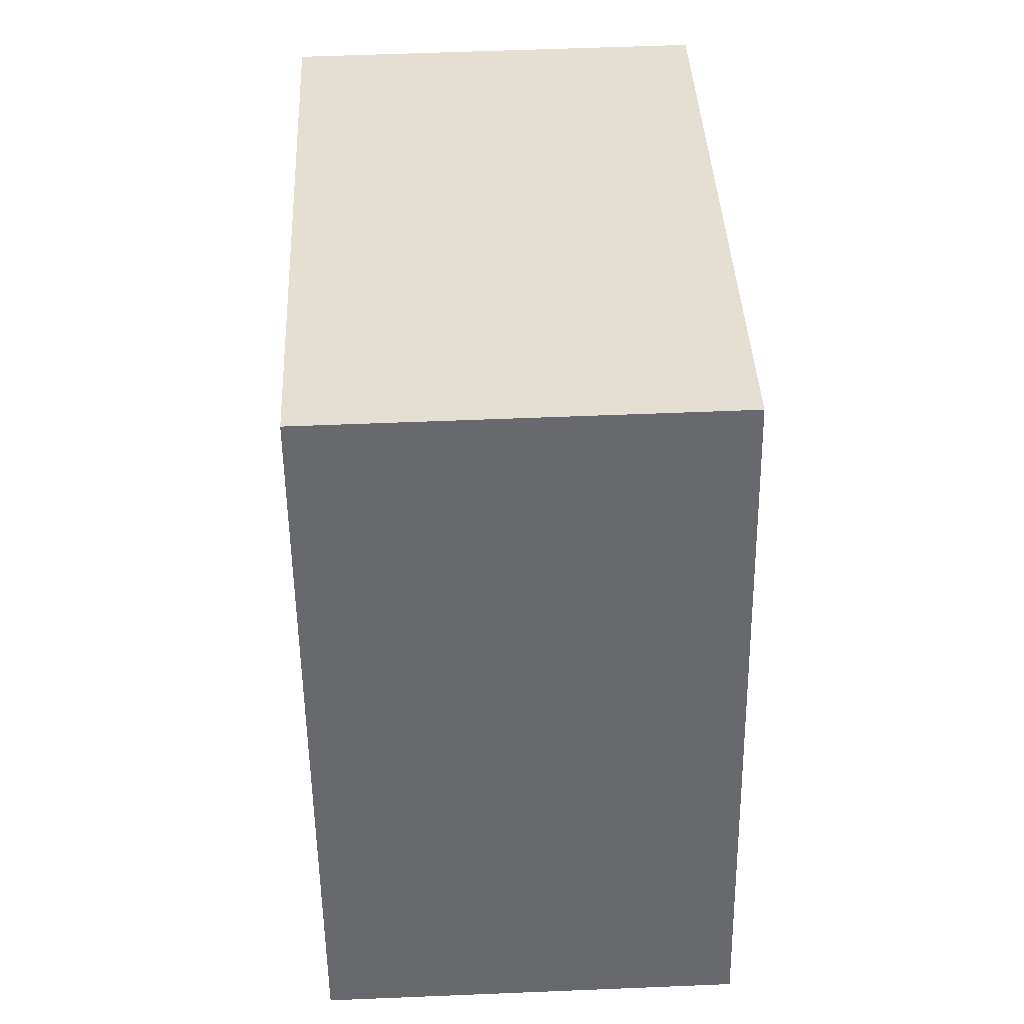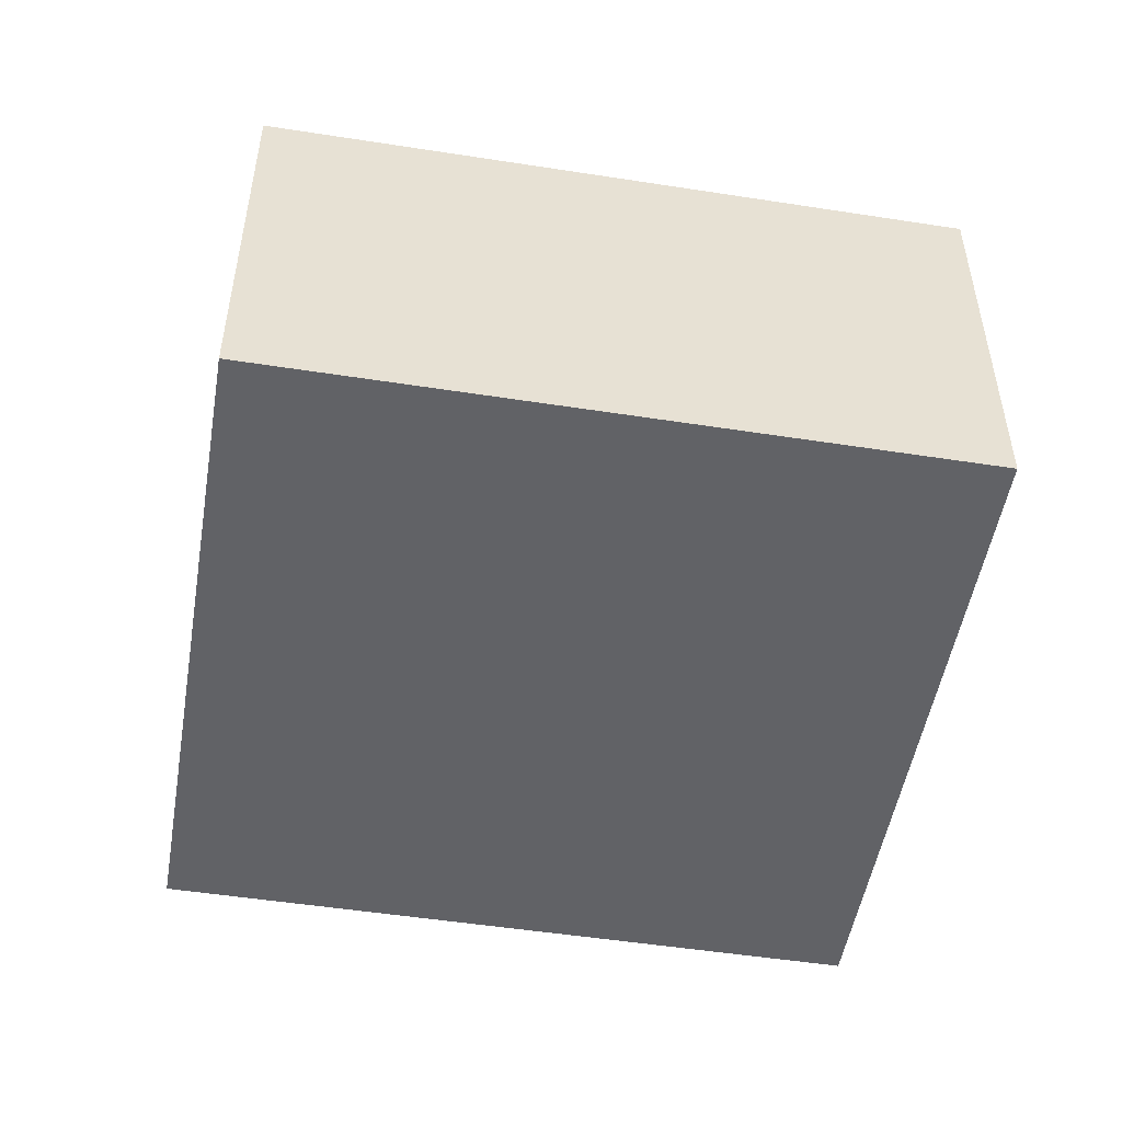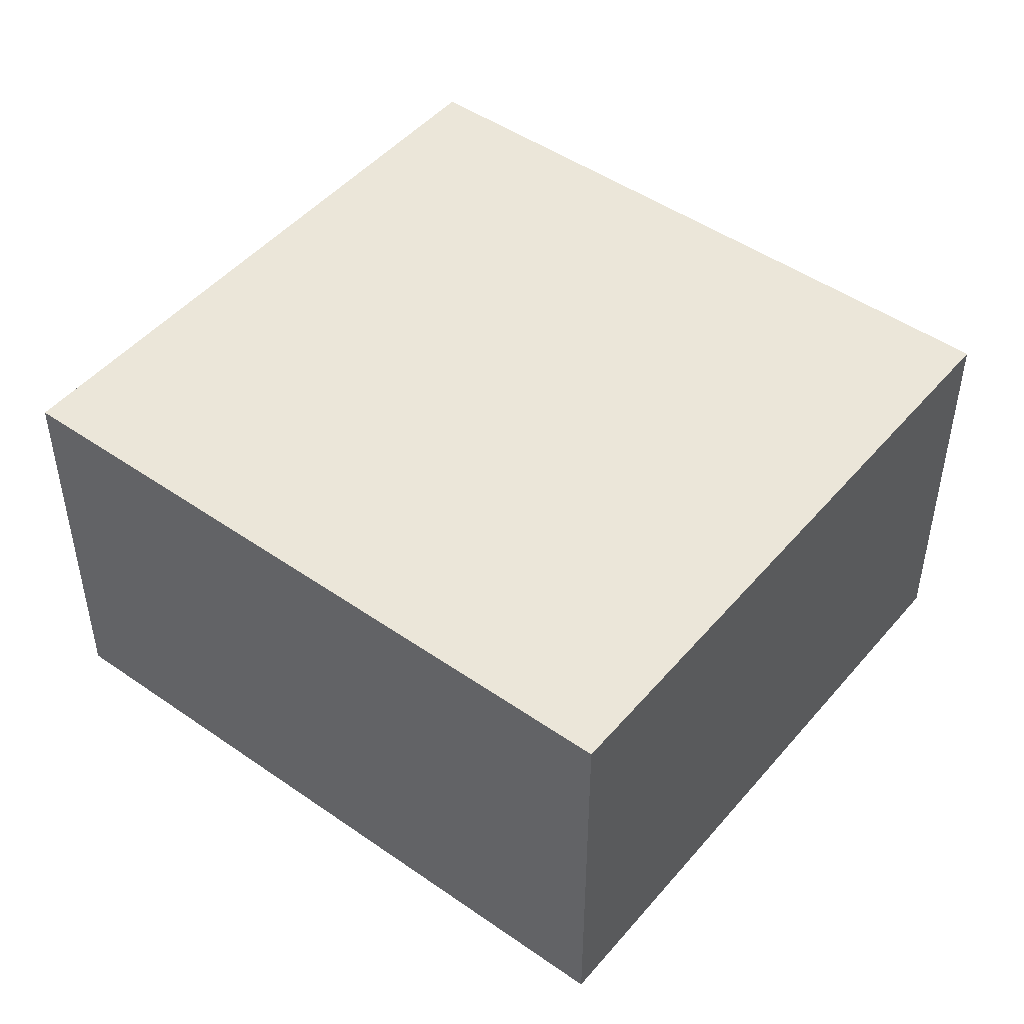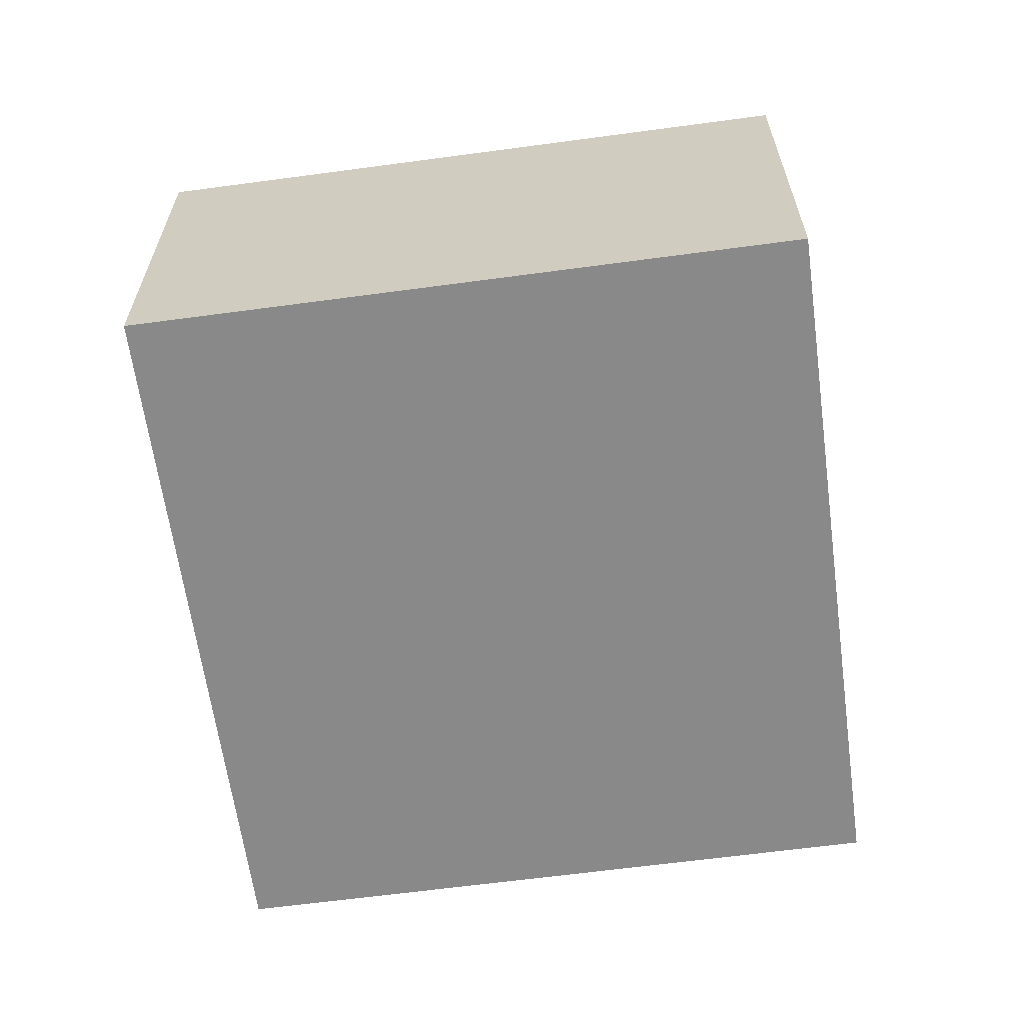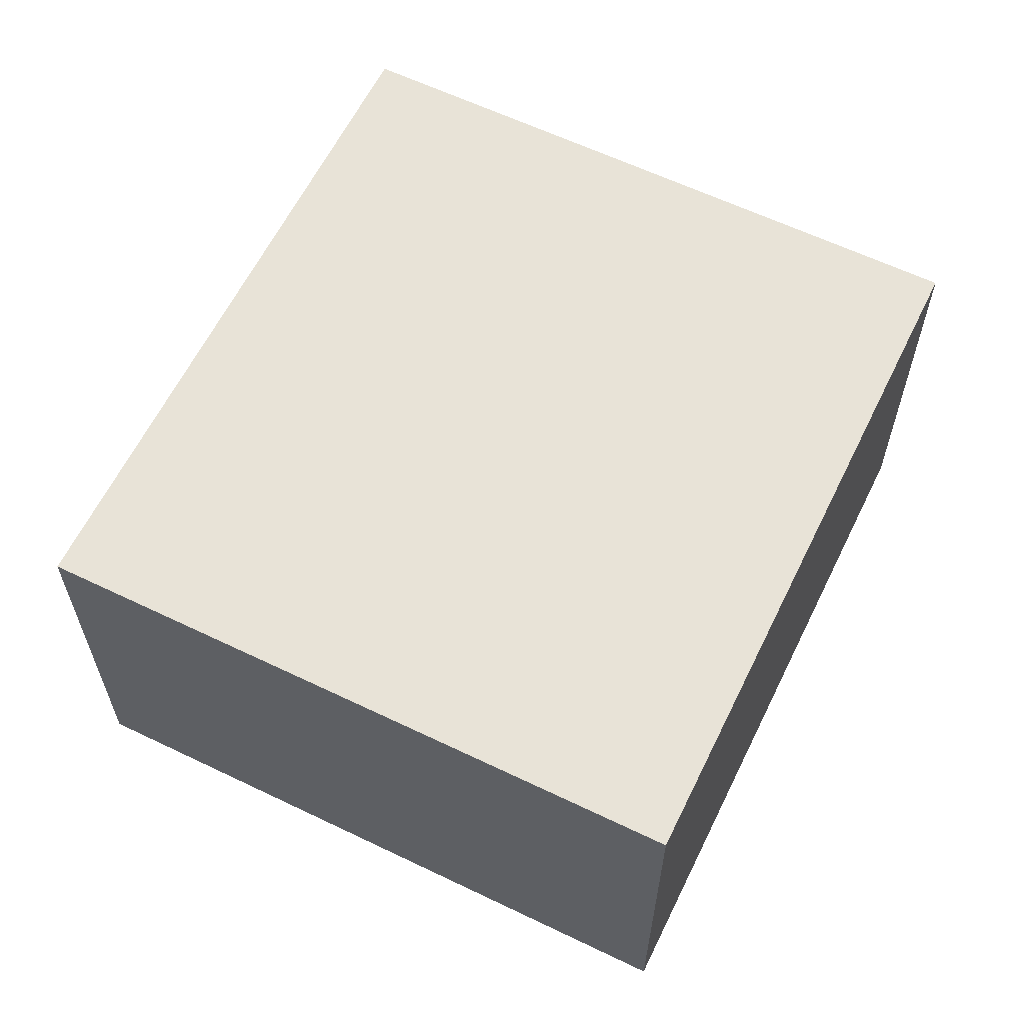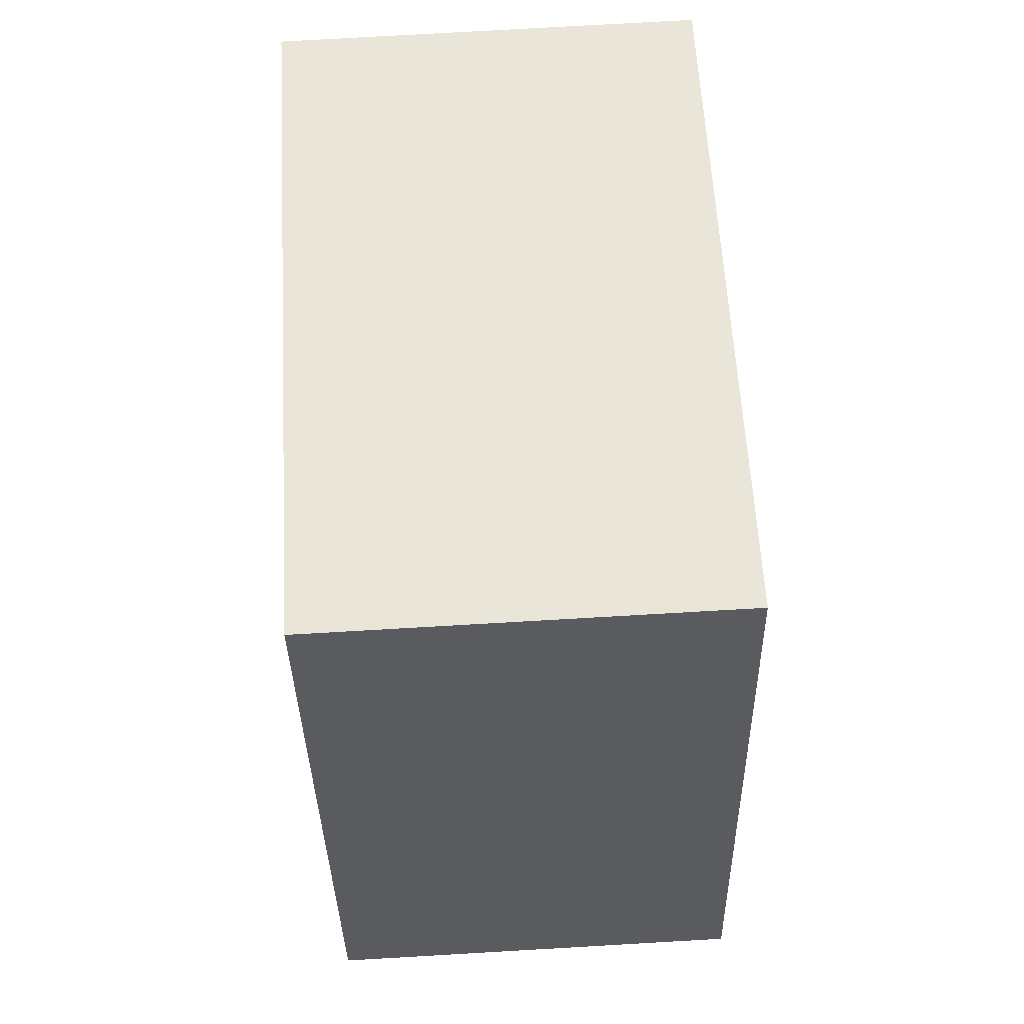
<metadata>
{"format":"obj","ext":"obj","renderer":"f3d","projection":"perspective","resolution":1024,"background":"white","views":[{"elev":55.4,"azim":-92.5,"up":"+Z"},{"elev":-50.7,"azim":98.3,"up":"+Y"},{"elev":47.6,"azim":-33.9,"up":"+Y"},{"elev":-63.1,"azim":25.7,"up":"+Y"},{"elev":61.6,"azim":-136.0,"up":"+Y"},{"elev":75.4,"azim":-93.3,"up":"+Z"}]}
</metadata>
<code>
v  0.584 1.077 1.802
v  1.702 1.077 -0.55
v  0 1.077 6.595e-17
v  2.285 1.077 1.251
v  0 0 0
v  0.584 -1.103e-16 1.802
v  2.285 -7.66e-17 1.251
v  1.702 3.368e-17 -0.55
g defaultobject
f 1 2 3
f 2 1 4
f 5 1 3
f 1 5 6
f 6 4 1
f 4 6 7
f 7 2 4
f 2 7 8
f 8 3 2
f 3 8 5
f 8 6 5
f 6 8 7

</code>
